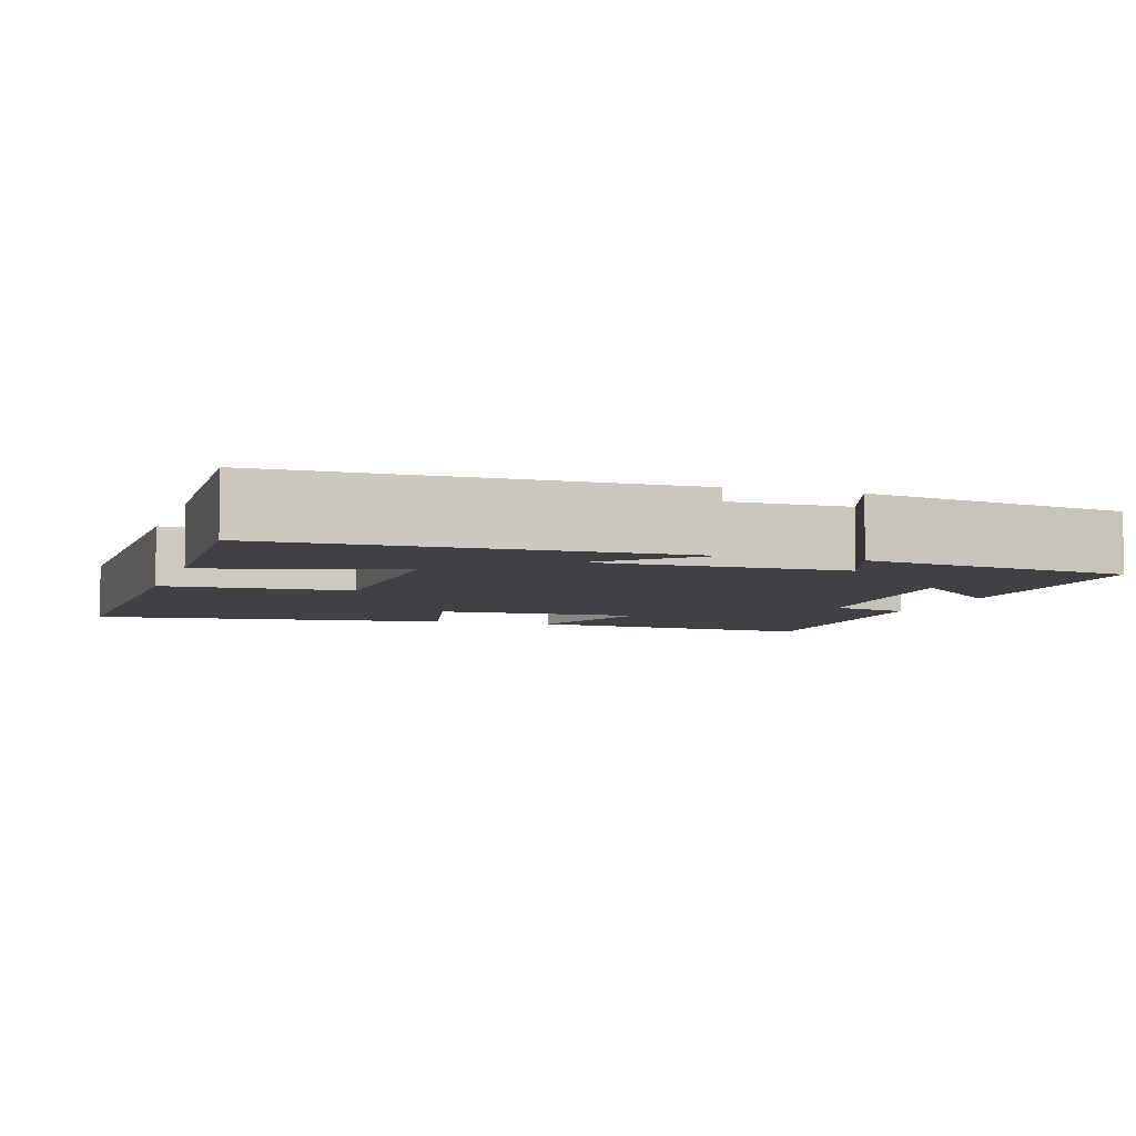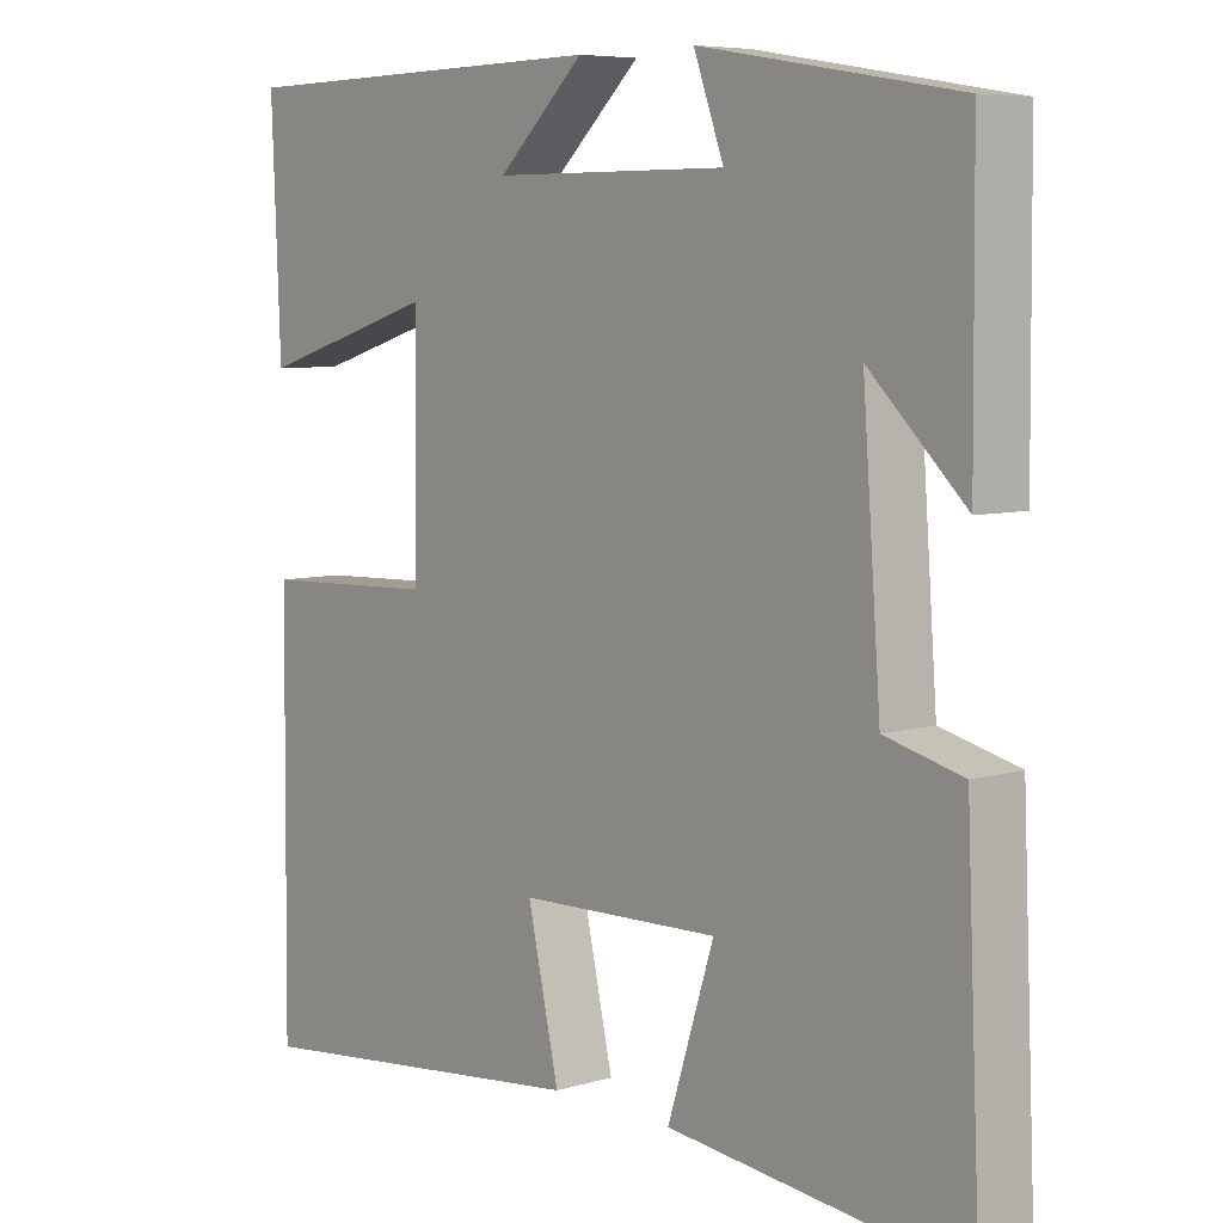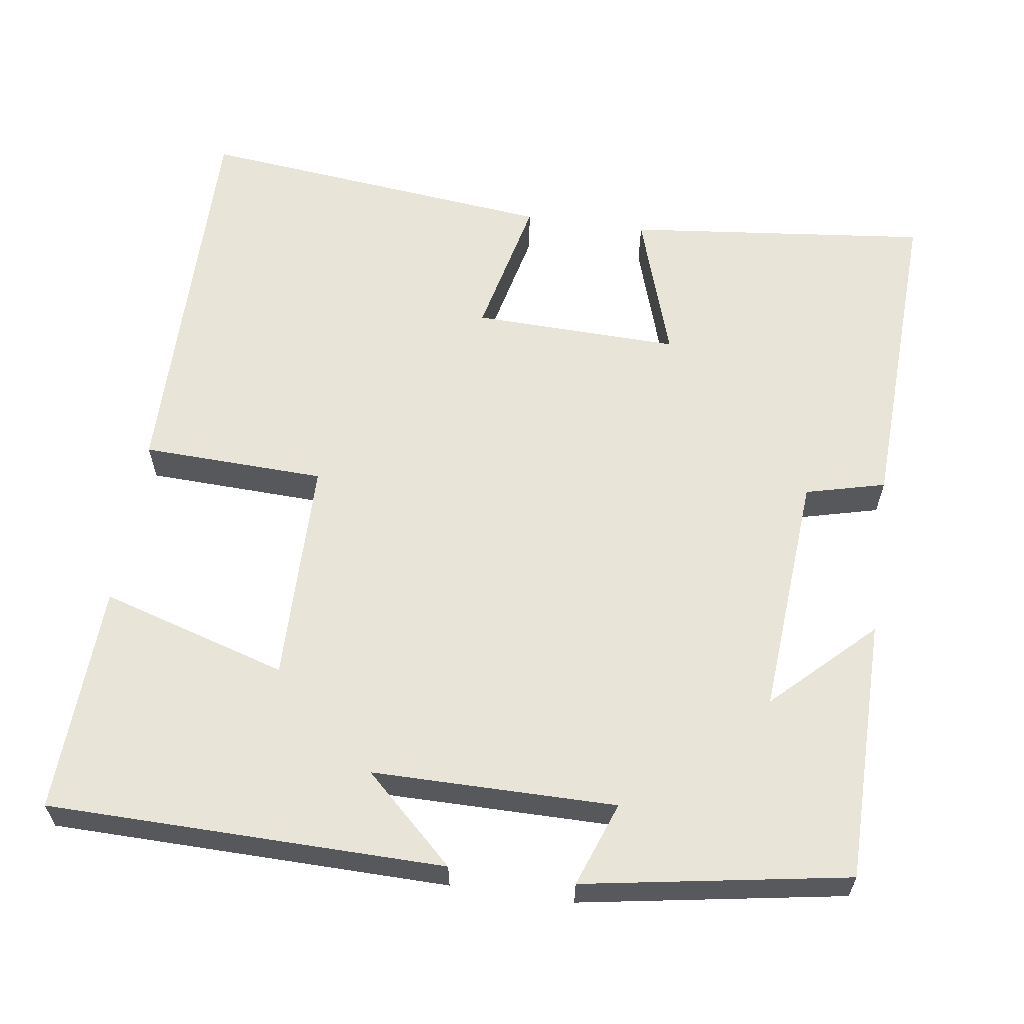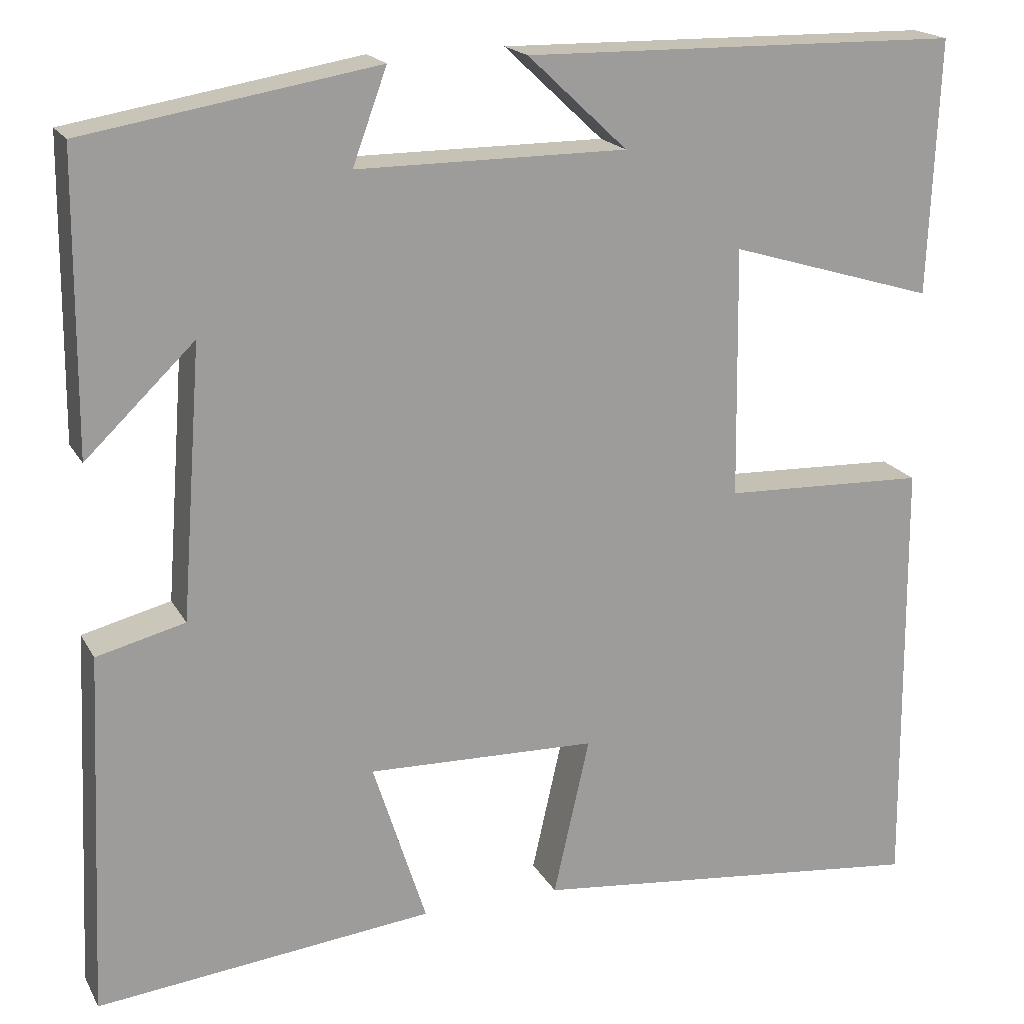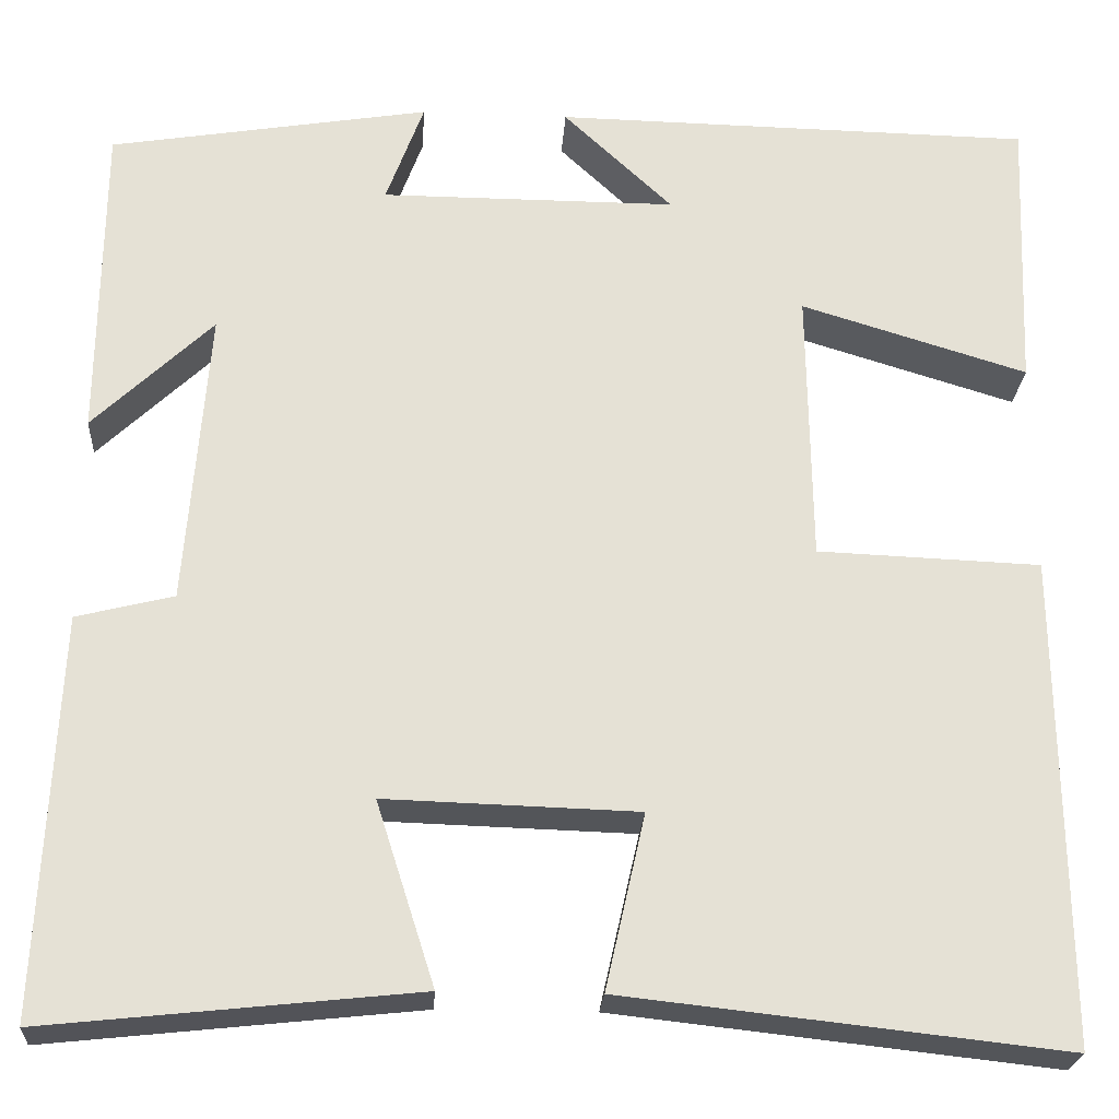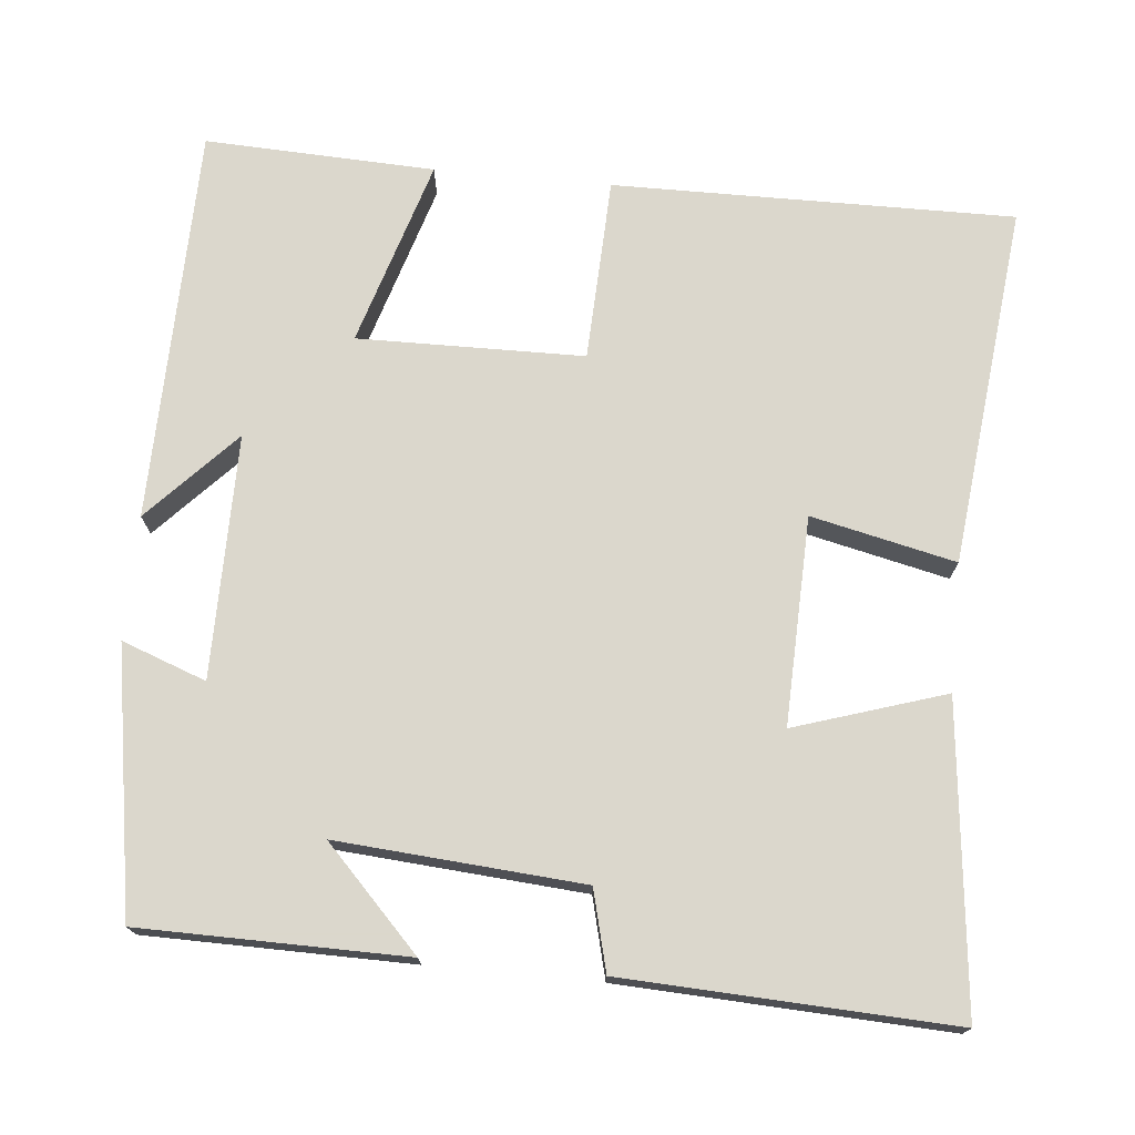
<metadata>
{"format":"obj","ext":"obj","renderer":"f3d","projection":"perspective","resolution":1024,"background":"white","views":[{"elev":-5.4,"azim":-17.9,"up":"+Y"},{"elev":6.7,"azim":49.4,"up":"+Z"},{"elev":60.7,"azim":8.1,"up":"+Y"},{"elev":18.9,"azim":158.9,"up":"+Z"},{"elev":-24.0,"azim":176.3,"up":"+Z"},{"elev":73.4,"azim":95.5,"up":"+Y"}]}
</metadata>
<code>
v 0.497 0.07 0.443
v 0.5 0.07 0.101
v 0.373 0.07 0.223
v 0.397 0.07 -0.093
v 0.5 0.07 -0.119
v 0.519 0.07 -0.542
v 0.126 0.07 -0.5
v 0.188 0.07 -0.306
v -0.08 0.07 -0.314
v -0.038 0.07 -0.5
v -0.505 0.07 -0.551
v -0.5 0.07 -0.033
v -0.263 0.07 -0.024
v -0.259 0.07 0.268
v -0.5 0.07 0.195
v -0.512 0.07 0.492
v -0.001 0.07 0.5
v -0.117 0.07 0.391
v 0.197 0.07 0.391
v 0.157 0.07 0.5
v 0.497 0 0.443
v 0.5 0 0.101
v 0.373 0 0.223
v 0.397 0 -0.093
v 0.5 0 -0.119
v 0.519 0 -0.542
v 0.126 0 -0.5
v 0.188 0 -0.306
v -0.08 0 -0.314
v -0.038 0 -0.5
v -0.505 0 -0.551
v -0.5 0 -0.033
v -0.263 0 -0.024
v -0.259 0 0.268
v -0.5 0 0.195
v -0.512 0 0.492
v -0.001 0 0.5
v -0.117 0 0.391
v 0.197 0 0.391
v 0.157 0 0.5
f 19 20 1
f 15 16 17 18
f 14 15 18
f 13 14 18 19
f 10 11 12 13
f 9 10 13
f 8 9 13 19
f 5 6 7 8
f 4 5 8
f 3 4 8 19
f 1 2 3
f 1 3 19
f 21 40 39
f 38 37 36 35
f 38 35 34
f 39 38 34 33
f 33 32 31 30
f 33 30 29
f 39 33 29 28
f 28 27 26 25
f 28 25 24
f 39 28 24 23
f 23 22 21
f 39 23 21
f 1 21 22 2
f 2 22 23 3
f 3 23 24 4
f 4 24 25 5
f 5 25 26 6
f 6 26 27 7
f 7 27 28 8
f 8 28 29 9
f 9 29 30 10
f 10 30 31 11
f 11 31 32 12
f 12 32 33 13
f 13 33 34 14
f 14 34 35 15
f 15 35 36 16
f 16 36 37 17
f 17 37 38 18
f 18 38 39 19
f 19 39 40 20
f 20 40 21 1

</code>
